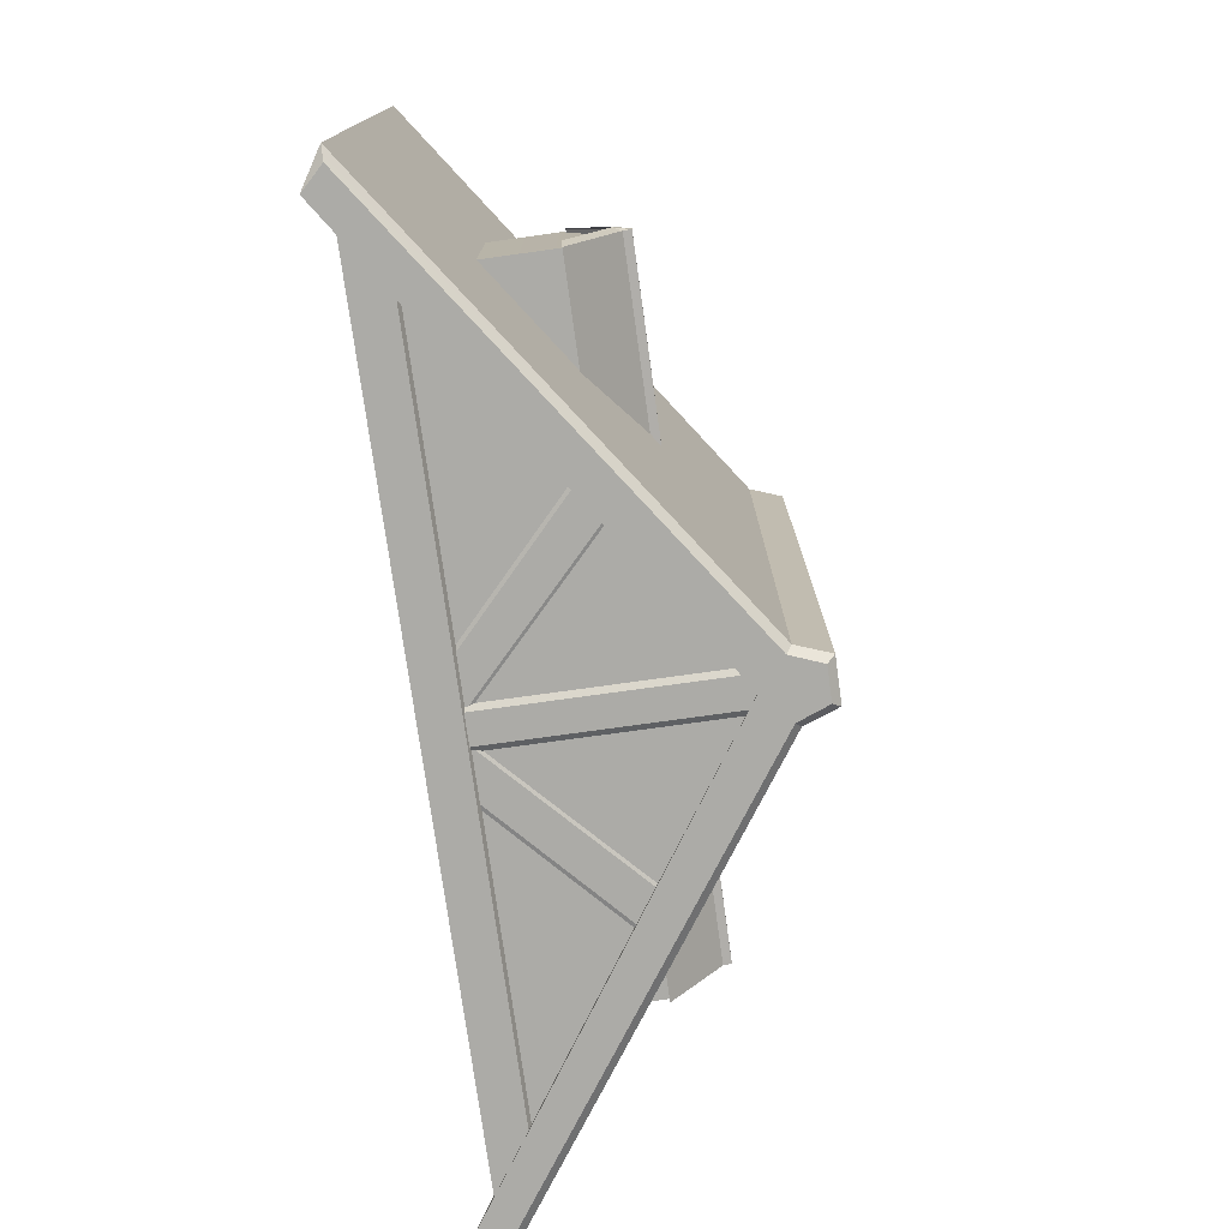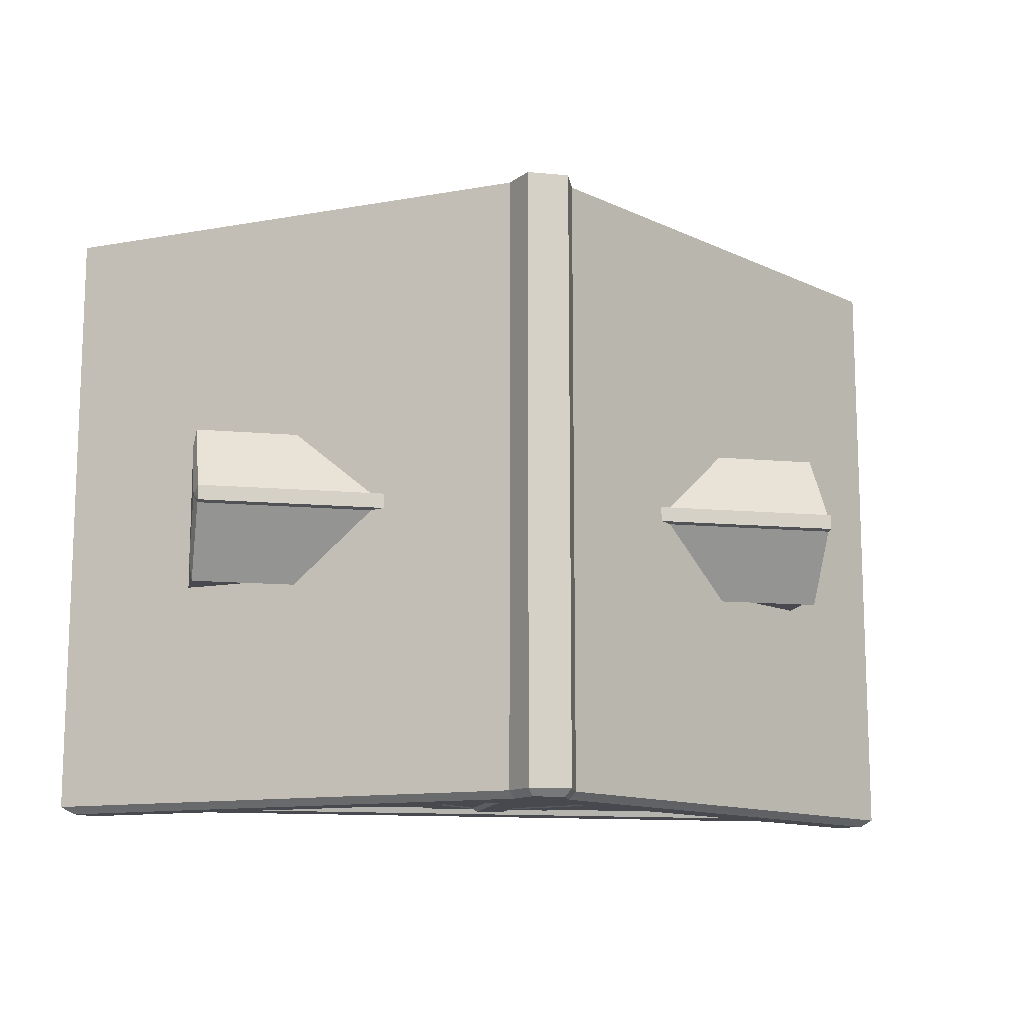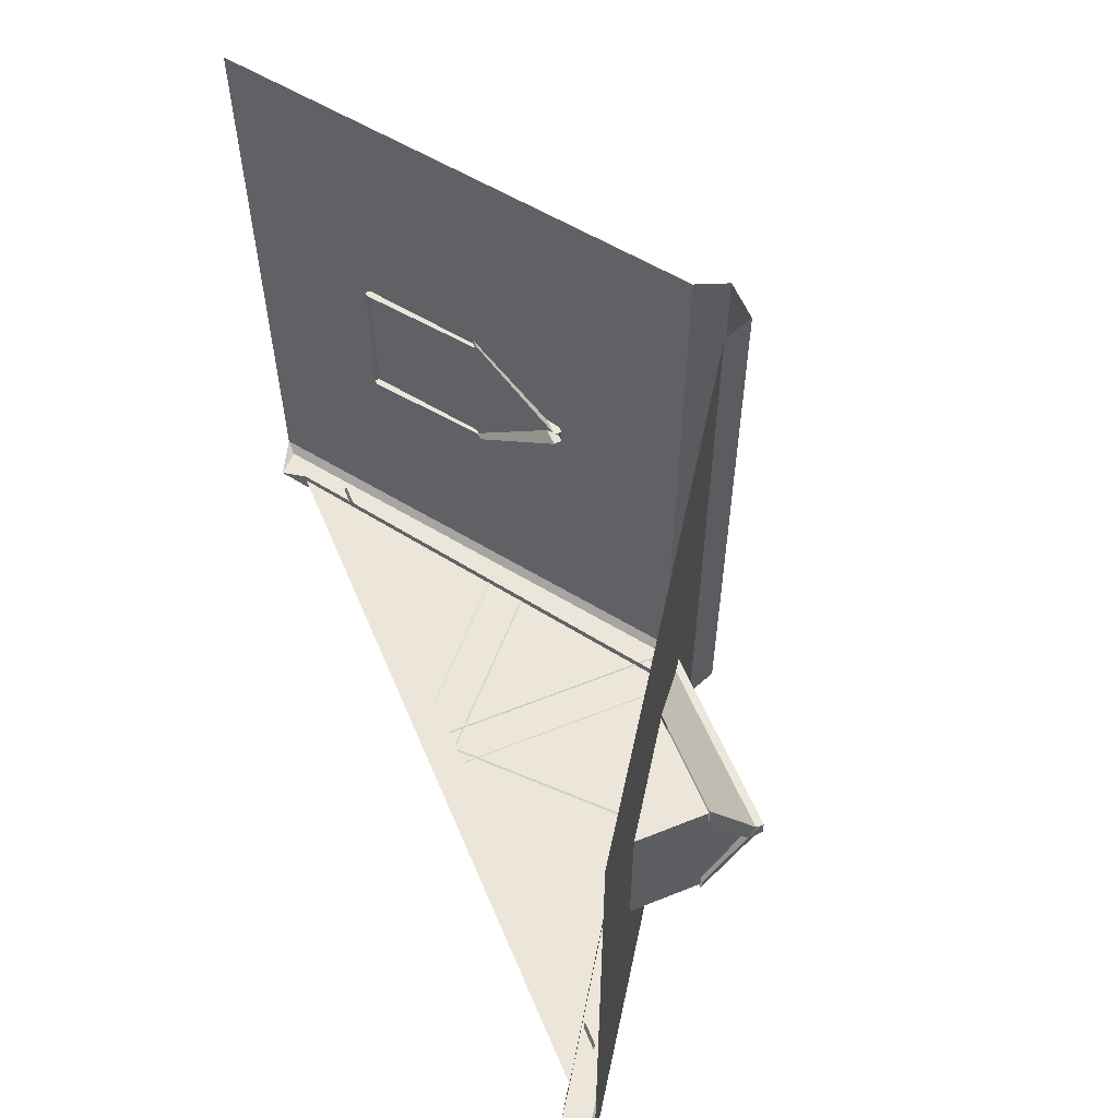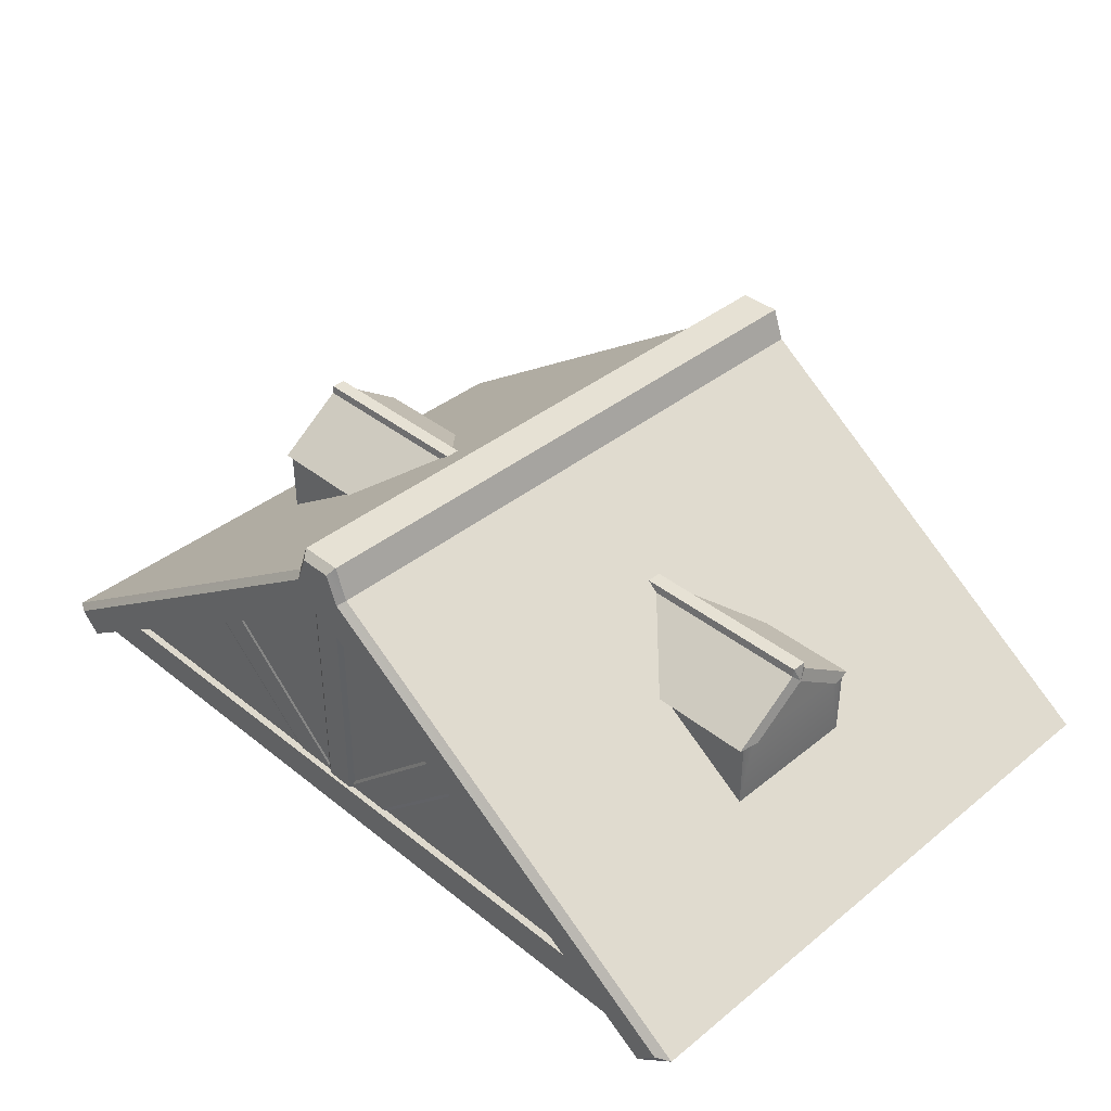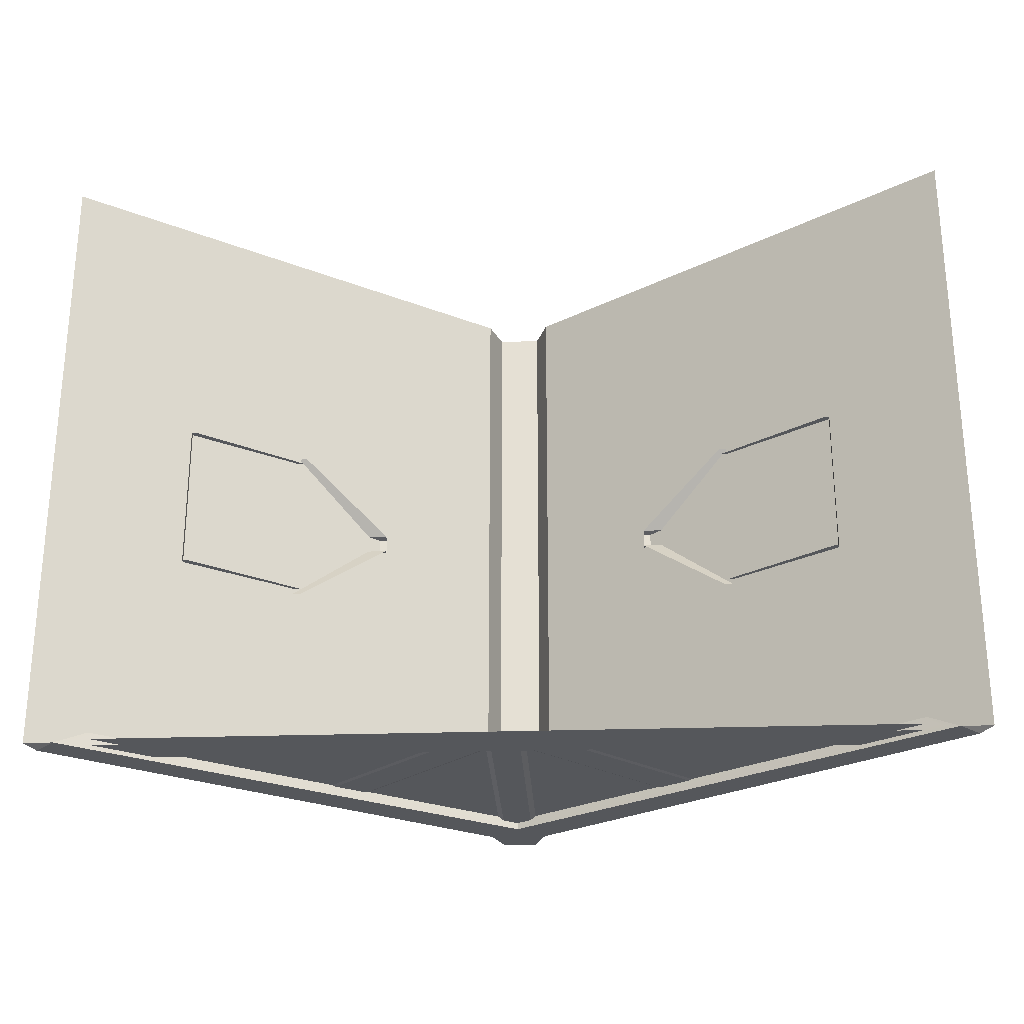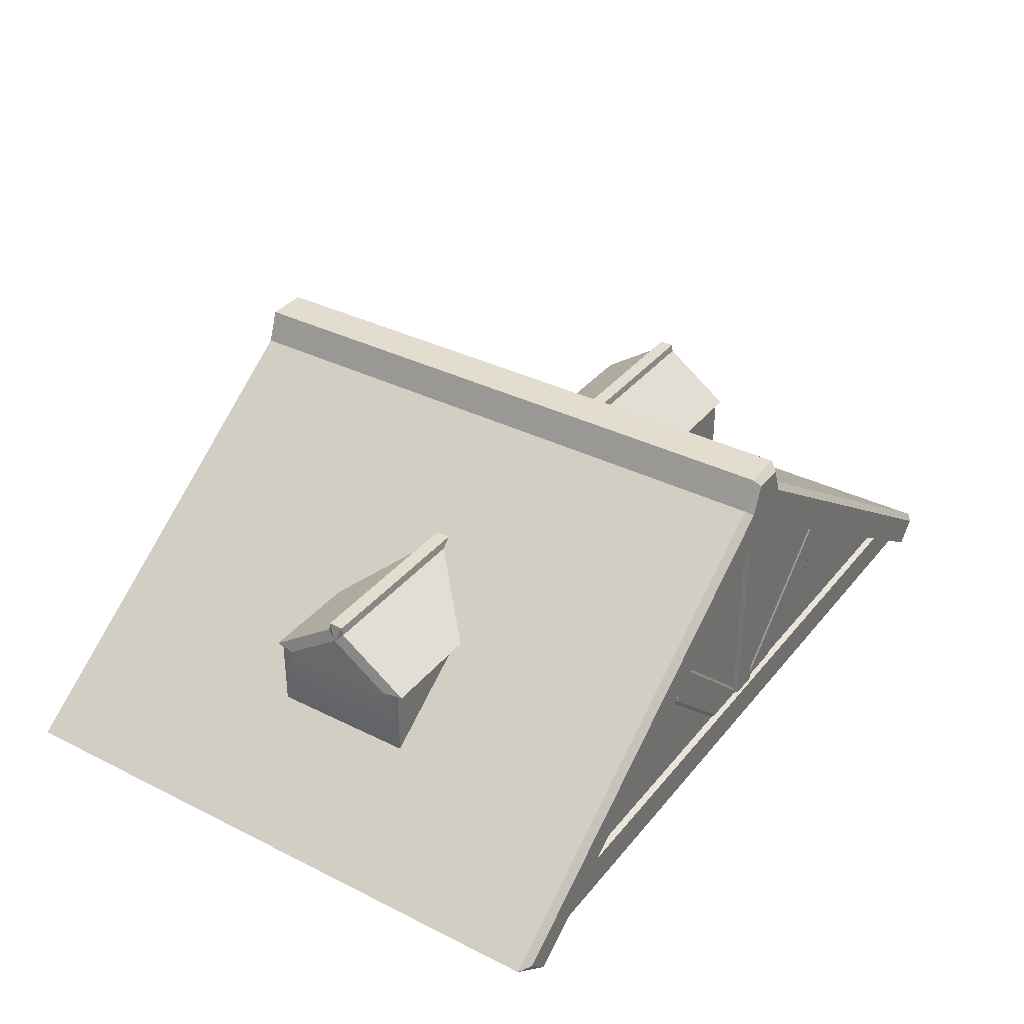
<metadata>
{"format":"obj","ext":"obj","renderer":"f3d","projection":"perspective","resolution":1024,"background":"white","views":[{"elev":-76.2,"azim":97.9,"up":"+Z"},{"elev":-12.6,"azim":167.8,"up":"+Z"},{"elev":57.4,"azim":67.3,"up":"+Z"},{"elev":39.0,"azim":-135.1,"up":"+Y"},{"elev":-26.4,"azim":3.0,"up":"+Z"},{"elev":35.5,"azim":123.5,"up":"+Y"}]}
</metadata>
<code>
g obj_roof1_4
v 2.704e-05 -0.004139 -1.497
v 2.704e-05 0.9332 -1.497
v -1.307 -0.004139 -1.497
v 2.704e-05 -0.004139 -1.497
v 1.307 -0.004139 -1.497
v 2.704e-05 0.9332 -1.497
v 1.51 -0.004137 -1.507
v 1.465 -0.002547 -1.532
v 1.396 -0.07259 -1.532
v -1.465 -0.002547 -1.532
v -1.51 -0.004137 -1.507
v -1.396 -0.07259 -1.532
v -1.114 0.6806 -0.543
v -1.114 0.7077 -0.5388
v -1.125 0.6511 -0.5139
v -1.114 0.7077 -0.4889
v -1.125 0.6511 -0.5139
v -1.114 0.7077 -0.5388
v -1.114 0.6806 -0.4847
v -1.125 0.6511 -0.5139
v -1.114 0.7077 -0.4889
v 1.114 0.6806 -0.543
v 1.125 0.6511 -0.5139
v 1.114 0.7077 -0.5388
v 1.114 0.7077 -0.4889
v 1.114 0.7077 -0.5388
v 1.125 0.6511 -0.5139
v 1.114 0.6806 -0.4847
v 1.114 0.7077 -0.4889
v 1.125 0.6511 -0.5139
v 2.704e-05 -0.001566 -1.518
v 1.379 -0.001566 -1.518
v 1.215 0.1184 -1.518
v 2.704e-05 0.1184 -1.518
v 2.704e-05 -0.001566 -1.518
v -1.215 0.1184 -1.518
v -1.379 -0.001566 -1.518
v 2.704e-05 0.1184 -1.518
v 1.215 0.1184 -1.518
v 2.704e-05 0.1264 -1.497
v 2.704e-05 0.1184 -1.518
v 1.215 0.1264 -1.497
v 2.704e-05 0.1184 -1.518
v -1.215 0.1264 -1.497
v -1.215 0.1184 -1.518
v 2.704e-05 0.1264 -1.497
v -0.04662 0.1057 -1.509
v 0.04667 0.9221 -1.509
v -0.04662 0.9221 -1.509
v 0.04667 0.1057 -1.509
v 0.04667 0.1057 -1.509
v 0.0684 0.9221 -1.495
v 0.04667 0.9221 -1.509
v 0.0684 0.1057 -1.495
v -0.04662 0.9221 -1.509
v -0.06834 0.9221 -1.495
v -0.04662 0.1057 -1.509
v -0.06834 0.1057 -1.495
v -0.5141 0.566 -1.501
v -0.6106 0.503 -1.501
v -0.1843 0.1057 -1.501
v -0.02808 0.1057 -1.501
v -0.6106 0.503 -1.501
v -0.6399 0.503 -1.495
v -0.2136 0.1057 -1.495
v -0.1843 0.1057 -1.501
v -0.02808 0.1057 -1.501
v -0.4891 0.566 -1.495
v -0.5141 0.566 -1.501
v -0.003164 0.1057 -1.495
v 0.1843 0.1057 -1.501
v 0.6106 0.503 -1.501
v 0.5141 0.566 -1.501
v 0.02813 0.1057 -1.501
v 0.2124 0.1057 -1.495
v 0.6387 0.503 -1.495
v 0.6106 0.503 -1.501
v 0.1843 0.1057 -1.501
v 0.00629 0.1057 -1.495
v 0.02813 0.1057 -1.501
v 0.4923 0.566 -1.495
v 0.5141 0.566 -1.501
v 0.09133 0.9553 -1.532
v 0.05277 1.054 -1.532
v -0 1.054 -1.532
v -0 0.8708 -1.532
v 1.375 -0.05861 -1.532
v 1.465 -0.002547 -1.532
v 1.396 -0.07259 -1.532
v -0.09133 0.9553 -1.532
v -0.05277 1.054 -1.532
v -1.375 -0.05861 -1.532
v -1.465 -0.002547 -1.532
v -1.396 -0.07259 -1.532
v 1.286 0.009873 -1.476
v -0 0.8708 -1.532
v 9.834e-06 0.8818 -1.476
v 1.375 -0.05861 -1.532
v 1.307 -0.004138 -1.476
v 1.396 -0.07259 -1.532
v 9.834e-06 0.8818 -1.476
v -0 0.8708 -1.532
v -1.286 0.009873 -1.476
v -1.375 -0.05861 -1.532
v -1.307 -0.004138 -1.476
v -1.396 -0.07259 -1.532
v 1.51 -0.004137 -1.507
v 0.1097 0.9723 0.5368
v 0.1097 0.9723 -1.507
v 1.51 -0.004137 0.5368
v 0.1097 0.9723 0.5618
v 1.51 -0.004137 0.5618
v -1.51 -0.004137 -1.507
v -0.1097 0.9723 -1.507
v -0.1097 0.9723 0.5368
v -1.51 -0.004137 0.5368
v -0.1097 0.9723 0.5618
v -1.51 -0.004137 0.5618
v 0.1097 0.9723 -1.507
v 0.07017 1.079 0.5368
v 0.07017 1.079 -1.507
v 0.1097 0.9723 0.5368
v 0.1097 0.9723 0.5618
v 0.07017 1.079 0.5618
v -0.07017 1.079 0.5368
v -0.1097 0.9723 -1.507
v -0.07017 1.079 -1.507
v -0.1097 0.9723 0.5368
v -0.1097 0.9723 0.5618
v -0.07017 1.079 0.5618
v -0.07017 1.079 0.5368
v -0.07017 1.079 -1.507
v -0 1.079 -1.507
v -0 1.079 0.5368
v 0.07017 1.079 -1.507
v 0.07017 1.079 0.5368
v 0.07017 1.079 0.5618
v -0 1.079 0.5618
v -0.07017 1.079 0.5618
v 0.05277 1.054 -1.532
v 0.07017 1.079 -1.507
v -0 1.079 -1.507
v -0 1.054 -1.532
v -0.05277 1.054 -1.532
v -0.07017 1.079 -1.507
v 0.07017 1.079 -1.507
v 0.05277 1.054 -1.532
v 0.1097 0.9723 -1.507
v 0.09133 0.9553 -1.532
v 0.1097 0.9723 -1.507
v 0.09133 0.9553 -1.532
v 1.465 -0.002547 -1.532
v 1.51 -0.004137 -1.507
v -1.51 -0.004137 -1.507
v -1.465 -0.002547 -1.532
v -0.1097 0.9723 -1.507
v -0.09133 0.9553 -1.532
v -0.1097 0.9723 -1.507
v -0.09133 0.9553 -1.532
v -0.05277 1.054 -1.532
v -0.07017 1.079 -1.507
v -1.11 0.5138 -0.3165
v -1.11 0.5138 -0.7112
v -1.104 0.6527 -0.5139
v -1.11 0.2591 -0.2682
v -1.11 0.5138 -0.2682
v -1.11 0.259 -0.7595
v -1.11 0.5138 -0.7595
v -1.093 0.259 -0.7595
v -0.7464 0.5138 -0.7595
v -1.11 0.5138 -0.7595
v -1.11 0.259 -0.7595
v -1.11 0.5138 -0.2682
v -0.7464 0.5138 -0.2682
v -1.093 0.2591 -0.2682
v -1.11 0.2591 -0.2682
v 1.11 0.5138 -0.3165
v 1.104 0.6527 -0.5139
v 1.11 0.5138 -0.7112
v 1.11 0.2591 -0.2682
v 1.11 0.5138 -0.2682
v 1.11 0.259 -0.7595
v 1.11 0.5138 -0.7595
v 1.11 0.5138 -0.7595
v 0.7464 0.5138 -0.7595
v 1.093 0.259 -0.7595
v 1.11 0.259 -0.7595
v 1.093 0.2591 -0.2682
v 0.7464 0.5138 -0.2682
v 1.11 0.5138 -0.2682
v 1.11 0.2591 -0.2682
v -1.114 0.6806 -0.543
v -1.125 0.5138 -0.7088
v -1.114 0.5138 -0.7788
v -1.125 0.6511 -0.5139
v -1.114 0.6806 -0.543
v -1.114 0.5138 -0.7788
v -0.7399 0.5138 -0.7788
v -0.4653 0.6806 -0.543
v -1.114 0.7077 -0.5388
v -0.4653 0.7077 -0.5388
v -0.4653 0.7077 -0.4889
v -1.114 0.7077 -0.4889
v -0.4653 0.6806 -0.543
v -0.4653 0.7077 -0.5388
v -1.114 0.6806 -0.543
v -1.114 0.7077 -0.5388
v -1.114 0.5138 -0.2489
v -1.125 0.5138 -0.319
v -1.114 0.6806 -0.4847
v -1.125 0.6511 -0.5139
v -1.114 0.6806 -0.4847
v -0.4653 0.6806 -0.4847
v -0.7399 0.5138 -0.2489
v -1.114 0.5138 -0.2489
v -0.4653 0.7077 -0.4889
v -1.114 0.6806 -0.4847
v -1.114 0.7077 -0.4889
v -0.4653 0.6806 -0.4847
v 1.114 0.6806 -0.543
v 1.114 0.5138 -0.7788
v 1.125 0.5138 -0.7088
v 1.125 0.6511 -0.5139
v 1.114 0.6806 -0.543
v 0.7399 0.5138 -0.7788
v 1.114 0.5138 -0.7788
v 0.4653 0.6806 -0.543
v 1.114 0.7077 -0.5388
v 0.4653 0.7077 -0.4889
v 0.4653 0.7077 -0.5388
v 1.114 0.7077 -0.4889
v 0.4653 0.6806 -0.543
v 1.114 0.6806 -0.543
v 0.4653 0.7077 -0.5388
v 1.114 0.7077 -0.5388
v 1.114 0.5138 -0.2489
v 1.114 0.6806 -0.4847
v 1.125 0.5138 -0.319
v 1.125 0.6511 -0.5139
v 1.114 0.6806 -0.4847
v 0.7399 0.5138 -0.2489
v 0.4653 0.6806 -0.4847
v 1.114 0.5138 -0.2489
v 0.4653 0.7077 -0.4889
v 1.114 0.7077 -0.4889
v 1.114 0.6806 -0.4847
v 0.4653 0.6806 -0.4847
g obj_roof1_4_0
f 3 2 1
f 6 5 4
f 9 8 7
f 12 11 10
f 15 14 13
f 18 17 16
f 21 20 19
f 24 23 22
f 27 26 25
f 30 29 28
f 33 32 31
f 31 34 33
f 37 36 35
f 38 35 36
f 41 40 39
f 40 42 39
f 45 44 43
f 44 46 43
f 49 48 47
f 50 47 48
f 53 52 51
f 54 51 52
f 57 56 55
f 57 58 56
f 61 60 59
f 59 62 61
f 65 64 63
f 63 66 65
f 69 68 67
f 70 67 68
f 73 72 71
f 71 74 73
f 77 76 75
f 75 78 77
f 81 80 79
f 80 81 82
f 85 84 83
f 83 86 85
f 86 83 87
f 83 88 87
f 88 89 87
f 85 86 90
f 90 91 85
f 92 90 86
f 90 92 93
f 93 92 94
f 97 96 95
f 98 95 96
f 98 99 95
f 99 98 100
f 103 102 101
f 102 103 104
f 104 103 105
f 105 106 104
f 109 108 107
f 108 110 107
f 110 108 111
f 111 112 110
f 115 114 113
f 116 115 113
f 116 117 115
f 117 116 118
f 121 120 119
f 120 122 119
f 123 122 120
f 123 120 124
f 127 126 125
f 126 128 125
f 125 128 129
f 129 130 125
f 133 132 131
f 134 133 131
f 135 133 134
f 136 135 134
f 134 137 136
f 137 134 138
f 131 138 134
f 138 131 139
f 142 141 140
f 140 143 142
f 142 143 144
f 142 144 145
f 148 147 146
f 147 148 149
f 152 151 150
f 150 153 152
f 156 155 154
f 155 156 157
f 160 159 158
f 158 161 160
f 164 163 162
f 165 162 163
f 165 166 162
f 163 167 165
f 168 167 163
f 171 170 169
f 169 172 171
f 175 174 173
f 173 176 175
f 179 178 177
f 179 177 180
f 181 180 177
f 180 182 179
f 182 183 179
f 186 185 184
f 184 187 186
f 190 189 188
f 188 191 190
f 194 193 192
f 193 195 192
f 198 197 196
f 196 199 198
f 202 201 200
f 200 203 202
f 206 205 204
f 205 206 207
f 210 209 208
f 210 211 209
f 214 213 212
f 212 215 214
f 218 217 216
f 217 219 216
f 222 221 220
f 223 222 220
f 226 225 224
f 227 224 225
f 230 229 228
f 231 228 229
f 234 233 232
f 233 234 235
f 238 237 236
f 239 237 238
f 242 241 240
f 243 240 241
f 246 245 244
f 247 246 244

</code>
